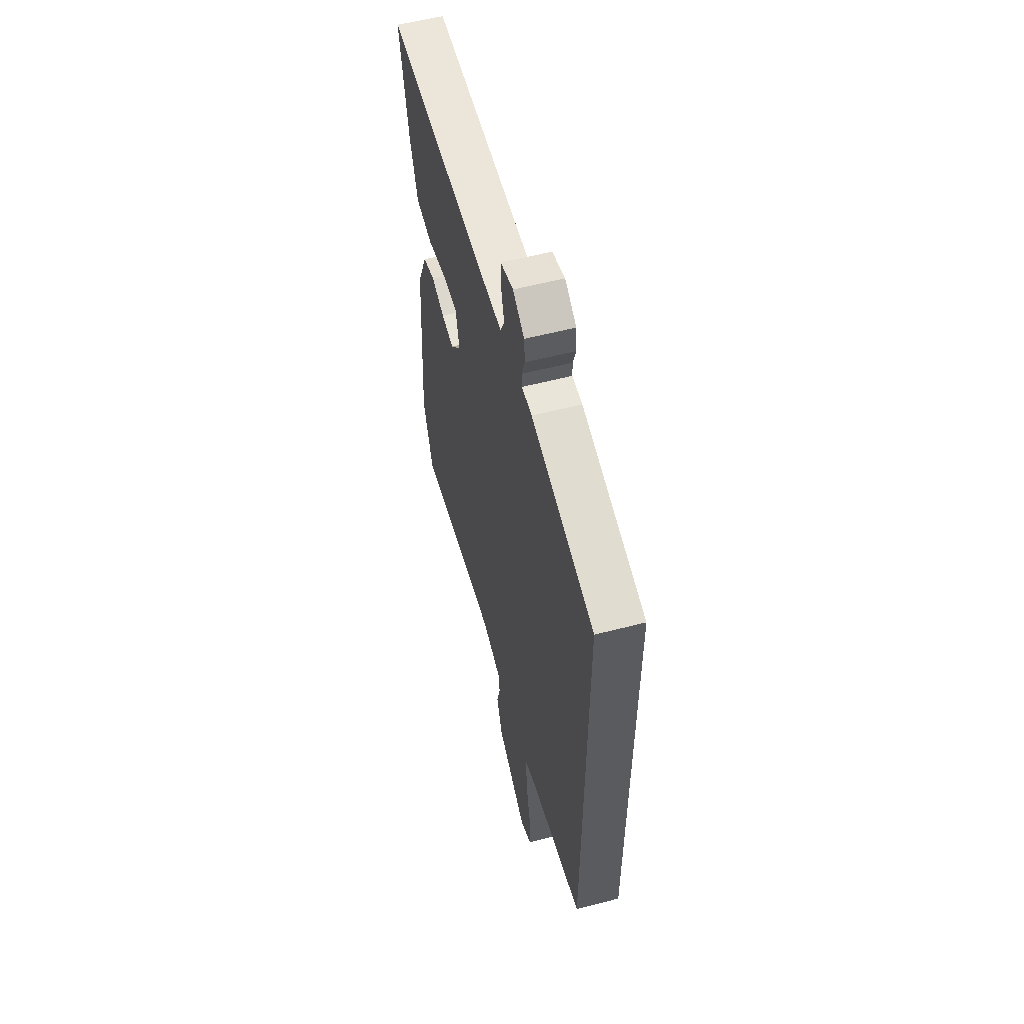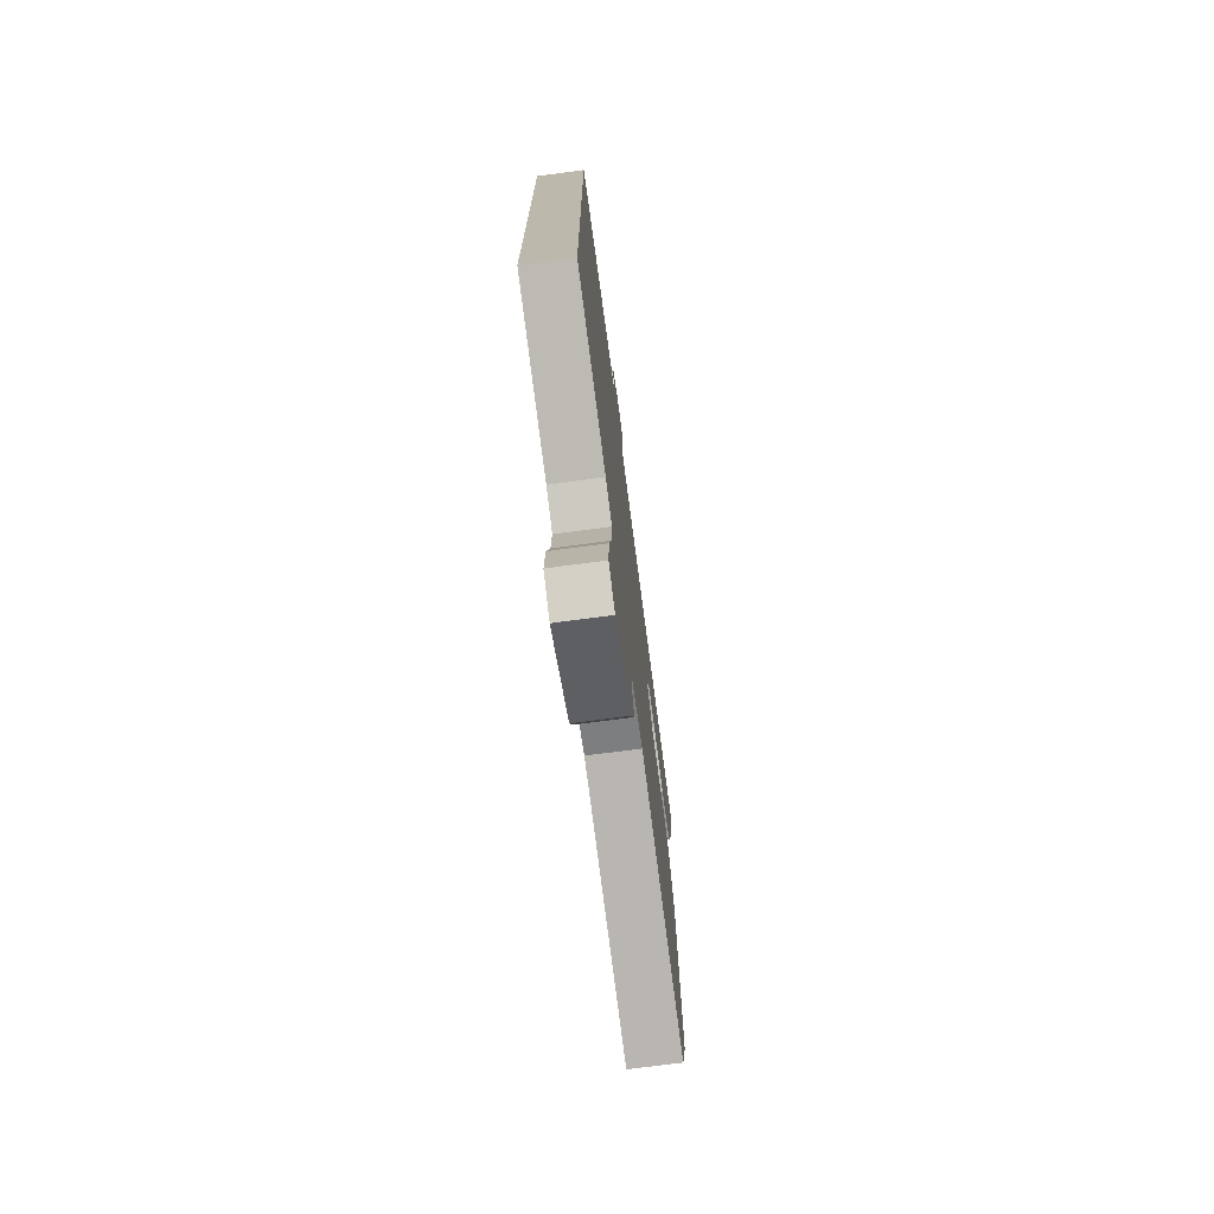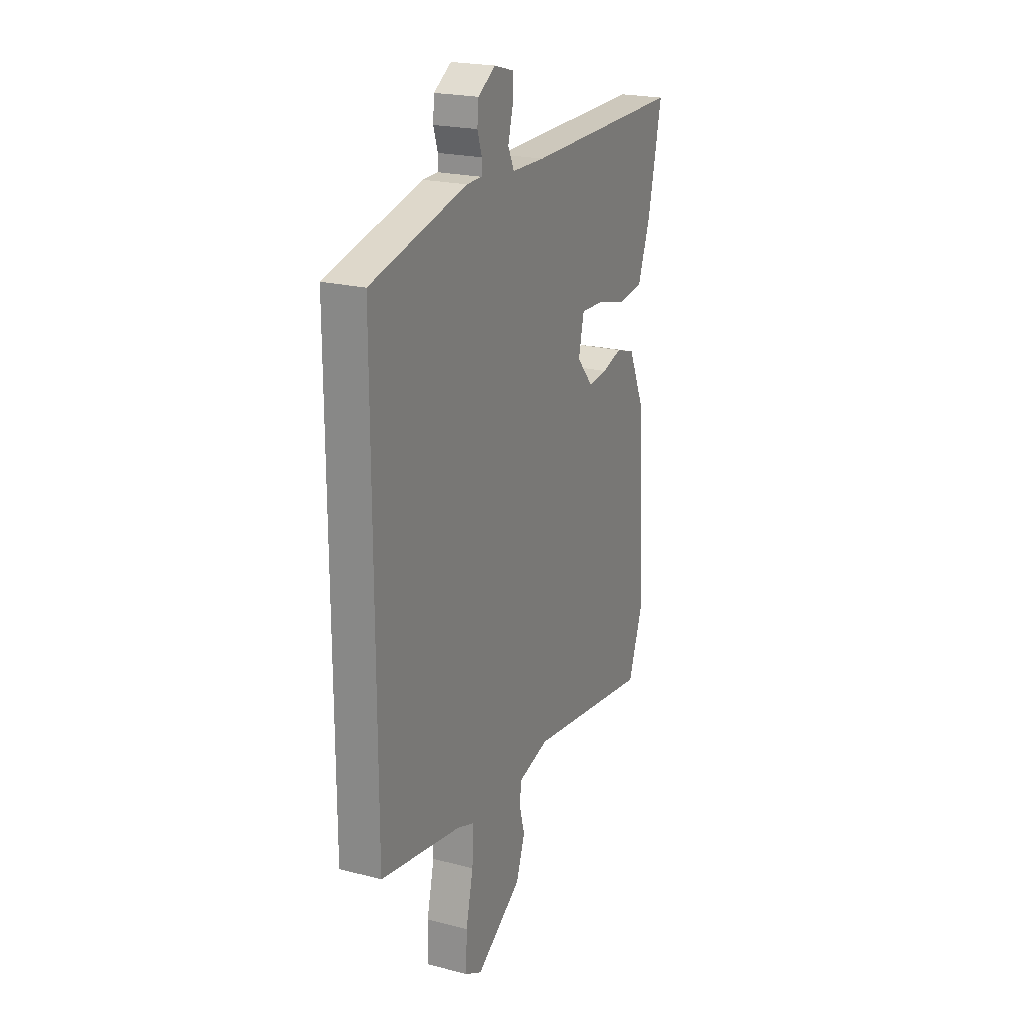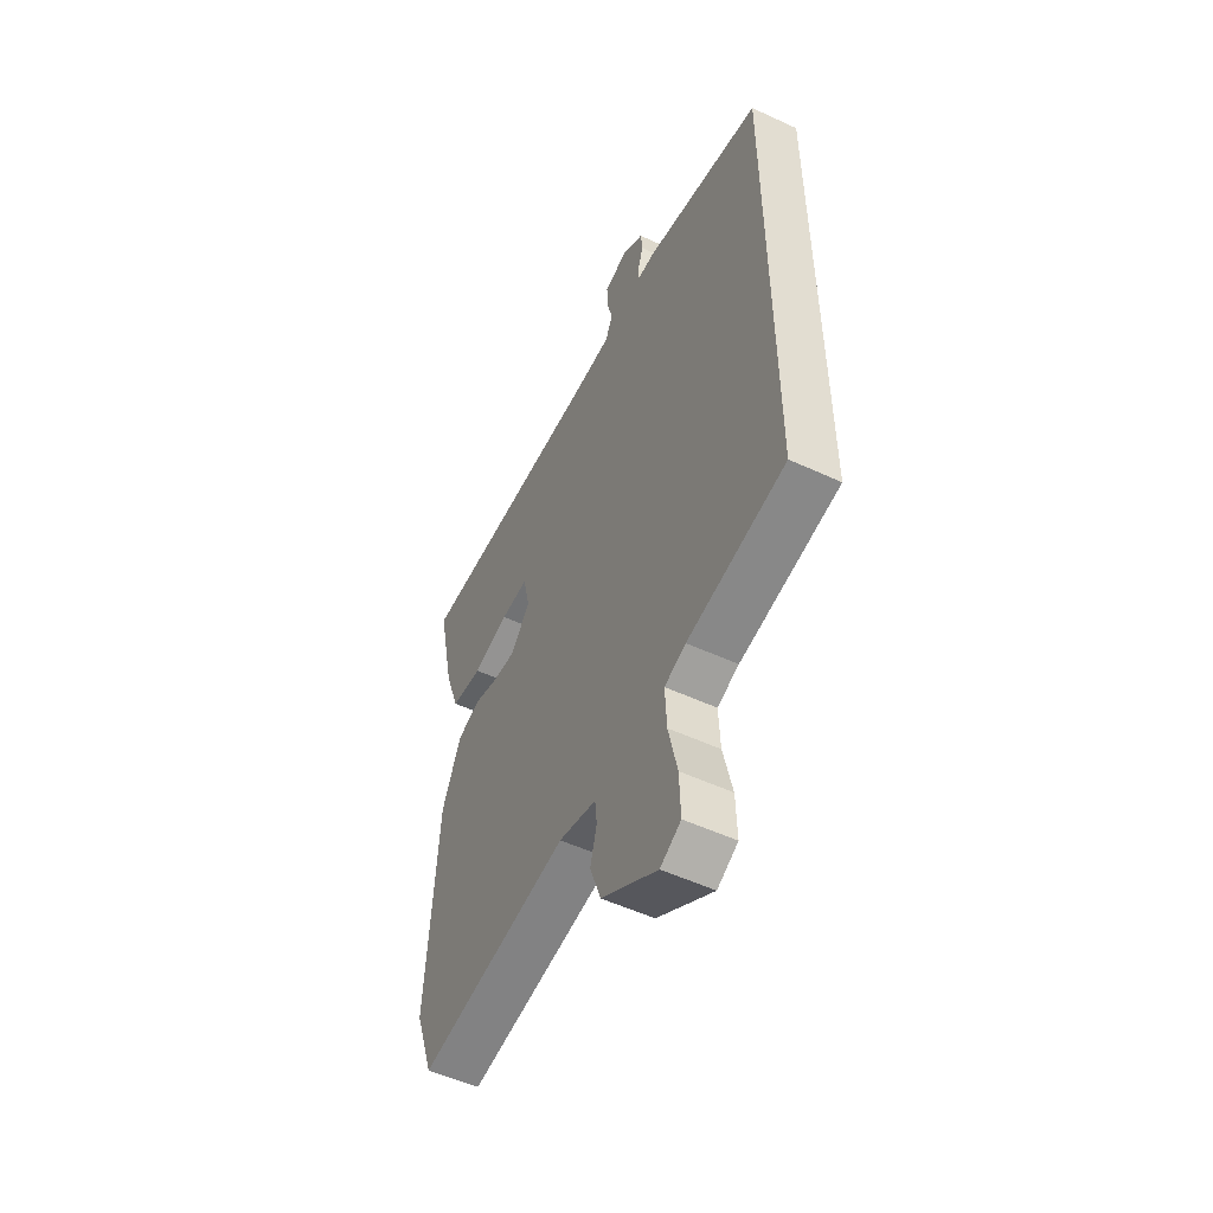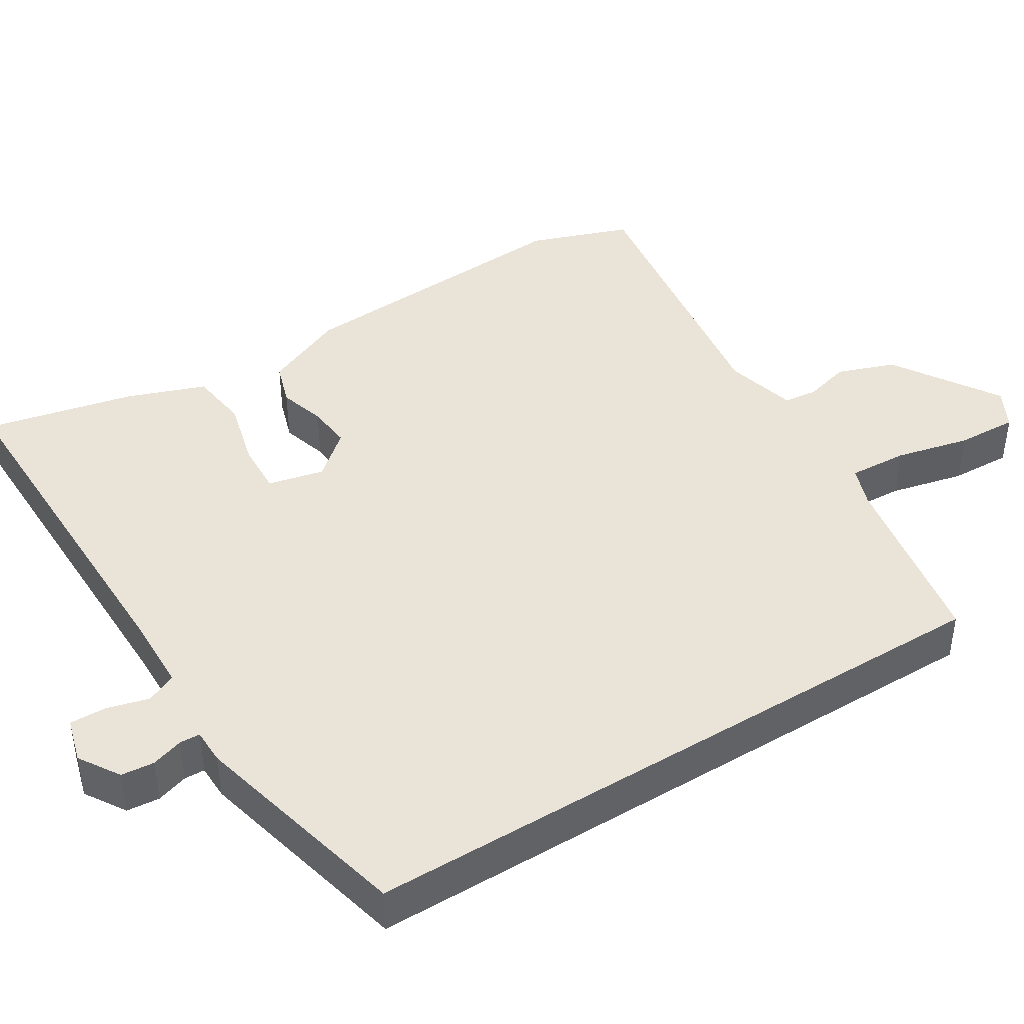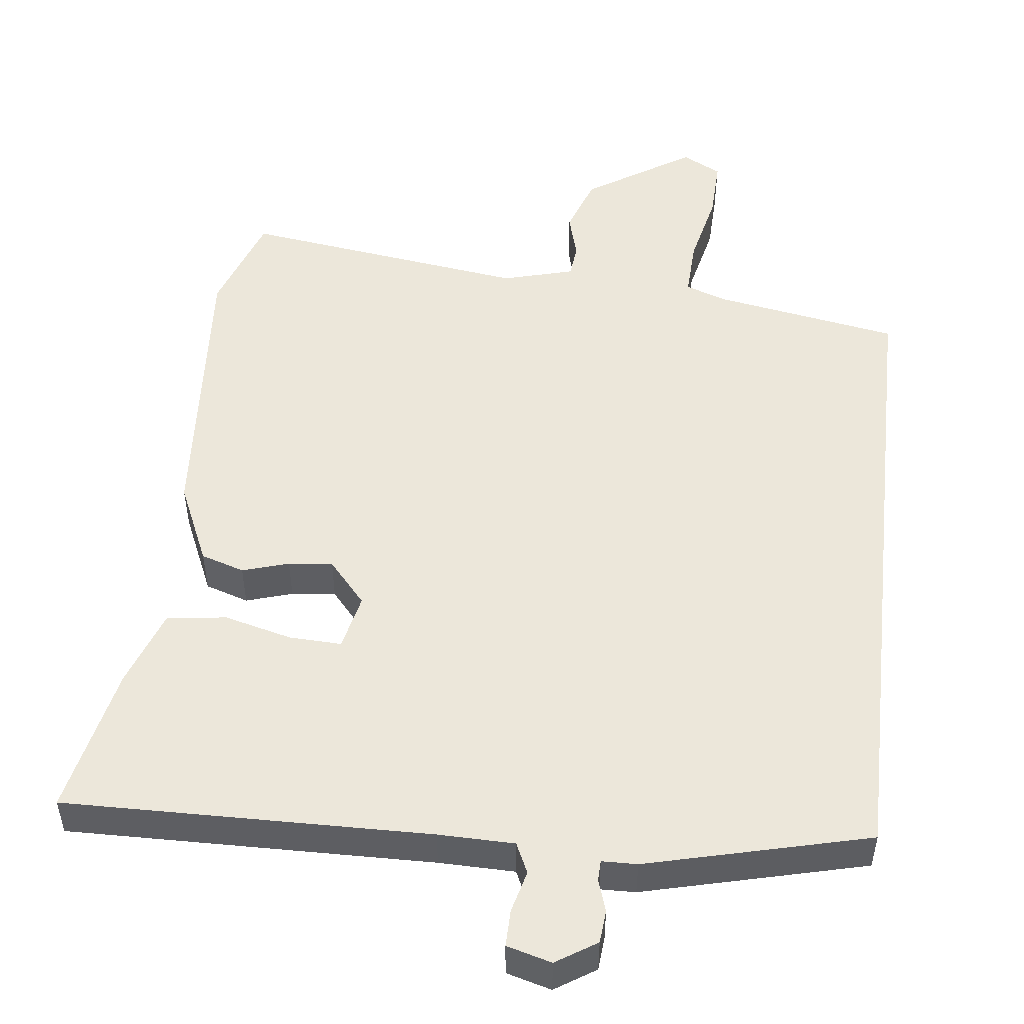
<metadata>
{"format":"obj","ext":"obj","renderer":"f3d","projection":"perspective","resolution":1024,"background":"white","views":[{"elev":56.9,"azim":74.8,"up":"+Z"},{"elev":-74.0,"azim":97.5,"up":"+Z"},{"elev":21.5,"azim":114.8,"up":"+Z"},{"elev":-53.3,"azim":63.6,"up":"+Z"},{"elev":42.9,"azim":58.3,"up":"+Y"},{"elev":50.9,"azim":6.4,"up":"+Y"}]}
</metadata>
<code>
v 0.5 0.07 -0.462
v 0.248 0.07 -0.507
v 0.193 0.07 -0.527
v 0.197 0.07 -0.607
v 0.22 0.07 -0.707
v 0.223 0.07 -0.79
v 0.17 0.07 -0.818
v 0.026 0.07 -0.726
v -0.002 0.07 -0.648
v 0.015 0.07 -0.586
v 0.01 0.07 -0.54
v -0.087 0.07 -0.514
v -0.476 0.07 -0.569
v -0.524 0.07 -0.433
v -0.497 0.07 -0.037
v -0.448 0.07 0.074
v -0.389 0.07 0.093
v -0.326 0.07 0.074
v -0.266 0.07 0.068
v -0.215 0.07 0.127
v -0.232 0.07 0.203
v -0.303 0.07 0.2
v -0.396 0.07 0.176
v -0.477 0.07 0.187
v -0.515 0.07 0.292
v -0.559 0.07 0.495
v -0.063 0.07 0.488
v 0.04 0.07 0.49
v 0.059 0.07 0.531
v 0.044 0.07 0.588
v 0.043 0.07 0.638
v 0.104 0.07 0.655
v 0.159 0.07 0.62
v 0.163 0.07 0.575
v 0.149 0.07 0.532
v 0.15 0.07 0.504
v 0.198 0.07 0.503
v 0.5 0.07 0.429
v 0.5 0 -0.462
v 0.248 0 -0.507
v 0.193 0 -0.527
v 0.197 0 -0.607
v 0.22 0 -0.707
v 0.223 0 -0.79
v 0.17 0 -0.818
v 0.026 0 -0.726
v -0.002 0 -0.648
v 0.015 0 -0.586
v 0.01 0 -0.54
v -0.087 0 -0.514
v -0.476 0 -0.569
v -0.524 0 -0.433
v -0.497 0 -0.037
v -0.448 0 0.074
v -0.389 0 0.093
v -0.326 0 0.074
v -0.266 0 0.068
v -0.215 0 0.127
v -0.232 0 0.203
v -0.303 0 0.2
v -0.396 0 0.176
v -0.477 0 0.187
v -0.515 0 0.292
v -0.559 0 0.495
v -0.063 0 0.488
v 0.04 0 0.49
v 0.059 0 0.531
v 0.044 0 0.588
v 0.043 0 0.638
v 0.104 0 0.655
v 0.159 0 0.62
v 0.163 0 0.575
v 0.149 0 0.532
v 0.15 0 0.504
v 0.198 0 0.503
v 0.5 0 0.429
f 38 1 2
f 37 38 2
f 36 37 2
f 33 34 35
f 32 33 35
f 31 32 35
f 30 31 35
f 29 30 35
f 28 29 35 36
f 25 26 27
f 24 25 27
f 23 24 27
f 22 23 27
f 21 22 27 28
f 36 2 3
f 28 36 3
f 21 28 3
f 20 21 3
f 16 17 18
f 15 16 18
f 14 15 18
f 13 14 18
f 12 13 18
f 11 12 18 19
f 8 9 10
f 7 8 10
f 6 7 10
f 5 6 10
f 4 5 10
f 4 10 11
f 11 19 20
f 4 11 20
f 3 4 20
f 40 39 76
f 40 76 75
f 40 75 74
f 73 72 71
f 73 71 70
f 73 70 69
f 73 69 68
f 73 68 67
f 74 73 67 66
f 65 64 63
f 65 63 62
f 65 62 61
f 65 61 60
f 66 65 60 59
f 41 40 74
f 41 74 66
f 41 66 59
f 41 59 58
f 56 55 54
f 56 54 53
f 56 53 52
f 56 52 51
f 56 51 50
f 57 56 50 49
f 48 47 46
f 48 46 45
f 48 45 44
f 48 44 43
f 48 43 42
f 49 48 42
f 58 57 49
f 58 49 42
f 58 42 41
f 1 39 40 2
f 2 40 41 3
f 3 41 42 4
f 4 42 43 5
f 5 43 44 6
f 6 44 45 7
f 7 45 46 8
f 8 46 47 9
f 9 47 48 10
f 10 48 49 11
f 11 49 50 12
f 12 50 51 13
f 13 51 52 14
f 14 52 53 15
f 15 53 54 16
f 16 54 55 17
f 17 55 56 18
f 18 56 57 19
f 19 57 58 20
f 20 58 59 21
f 21 59 60 22
f 22 60 61 23
f 23 61 62 24
f 24 62 63 25
f 25 63 64 26
f 26 64 65 27
f 27 65 66 28
f 28 66 67 29
f 29 67 68 30
f 30 68 69 31
f 31 69 70 32
f 32 70 71 33
f 33 71 72 34
f 34 72 73 35
f 35 73 74 36
f 36 74 75 37
f 37 75 76 38
f 38 76 39 1

</code>
